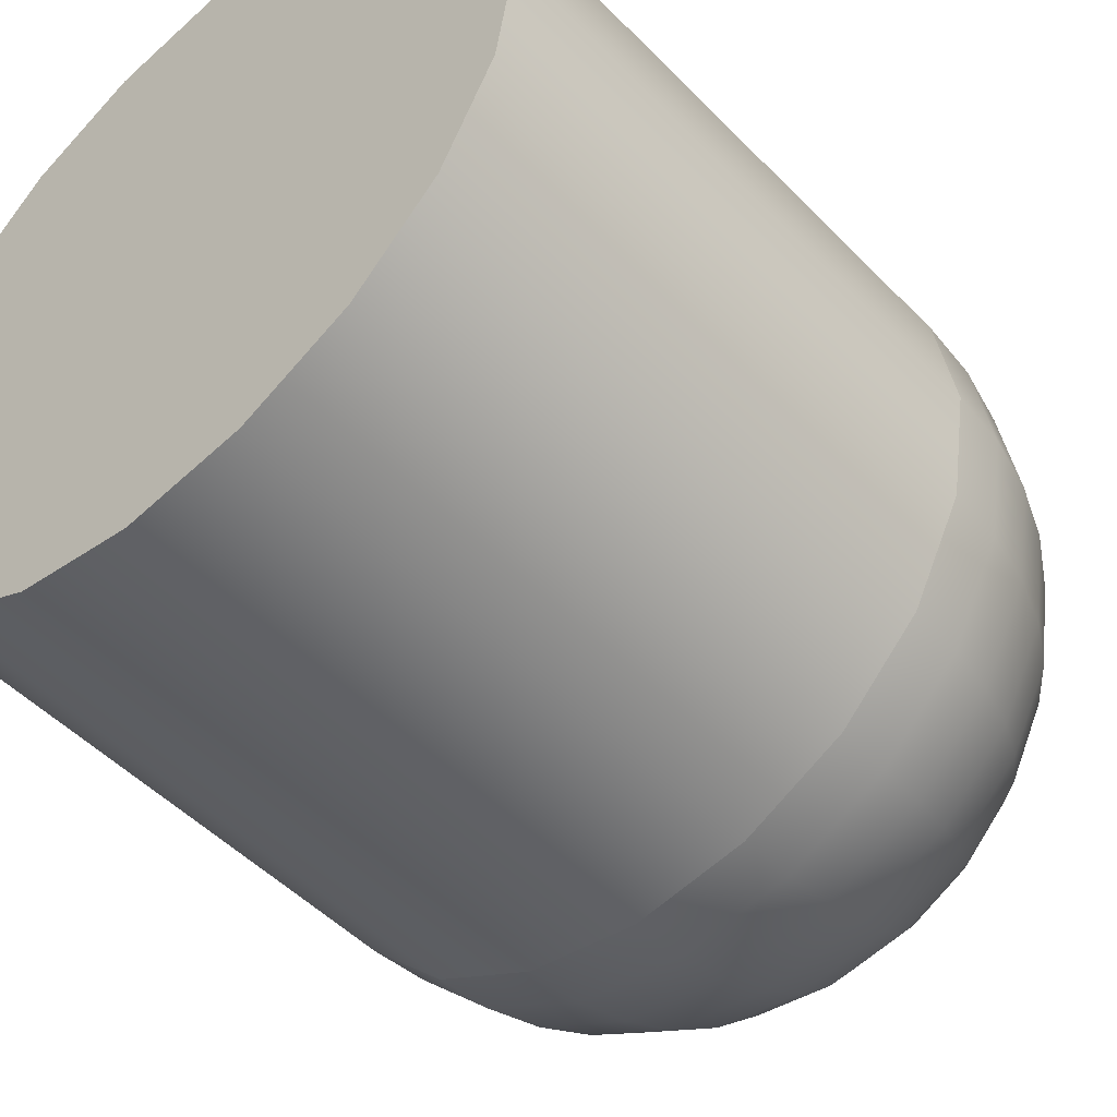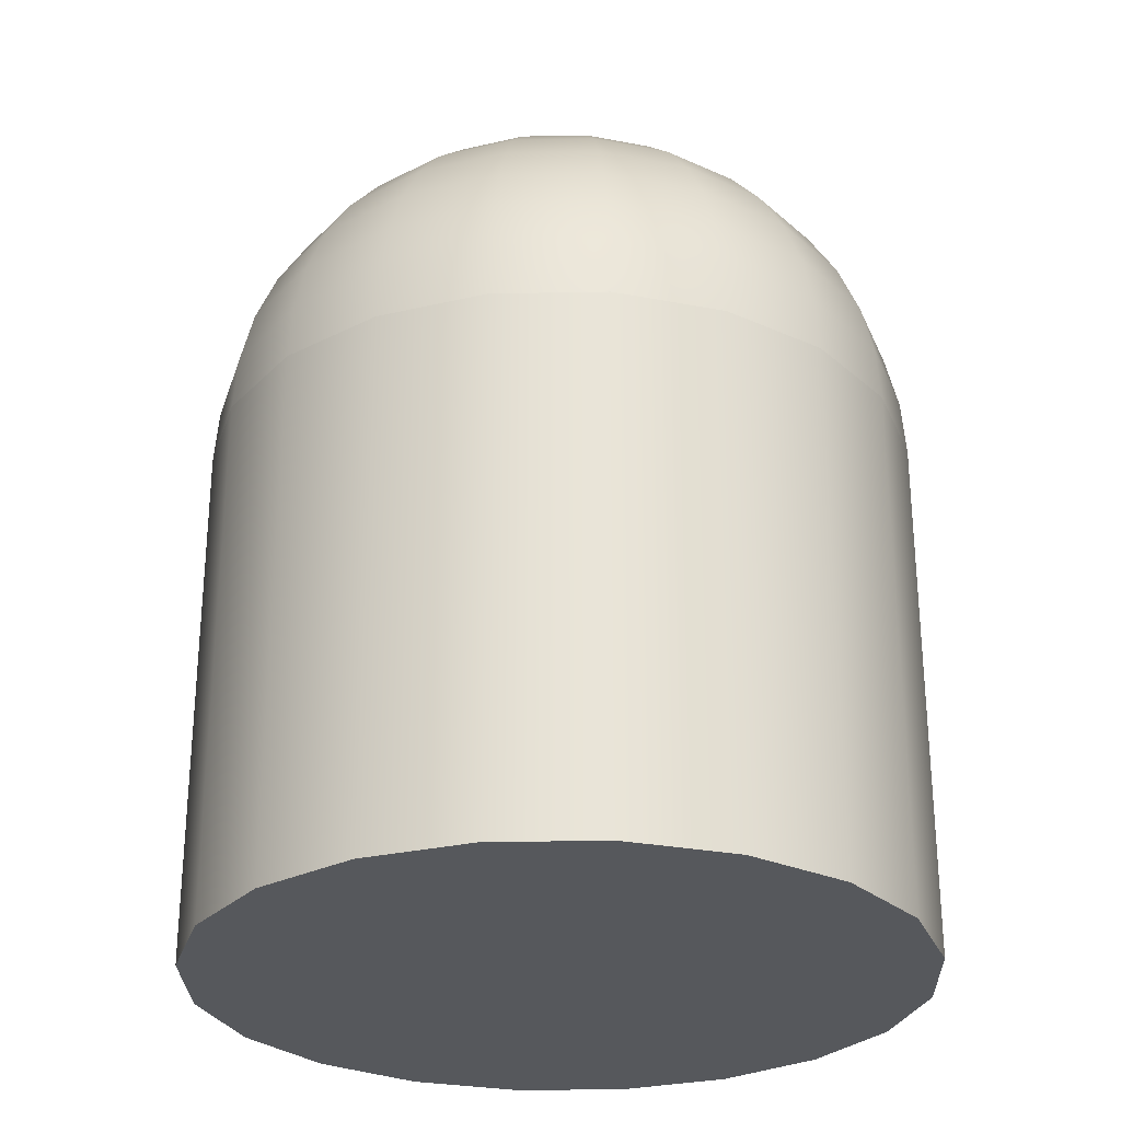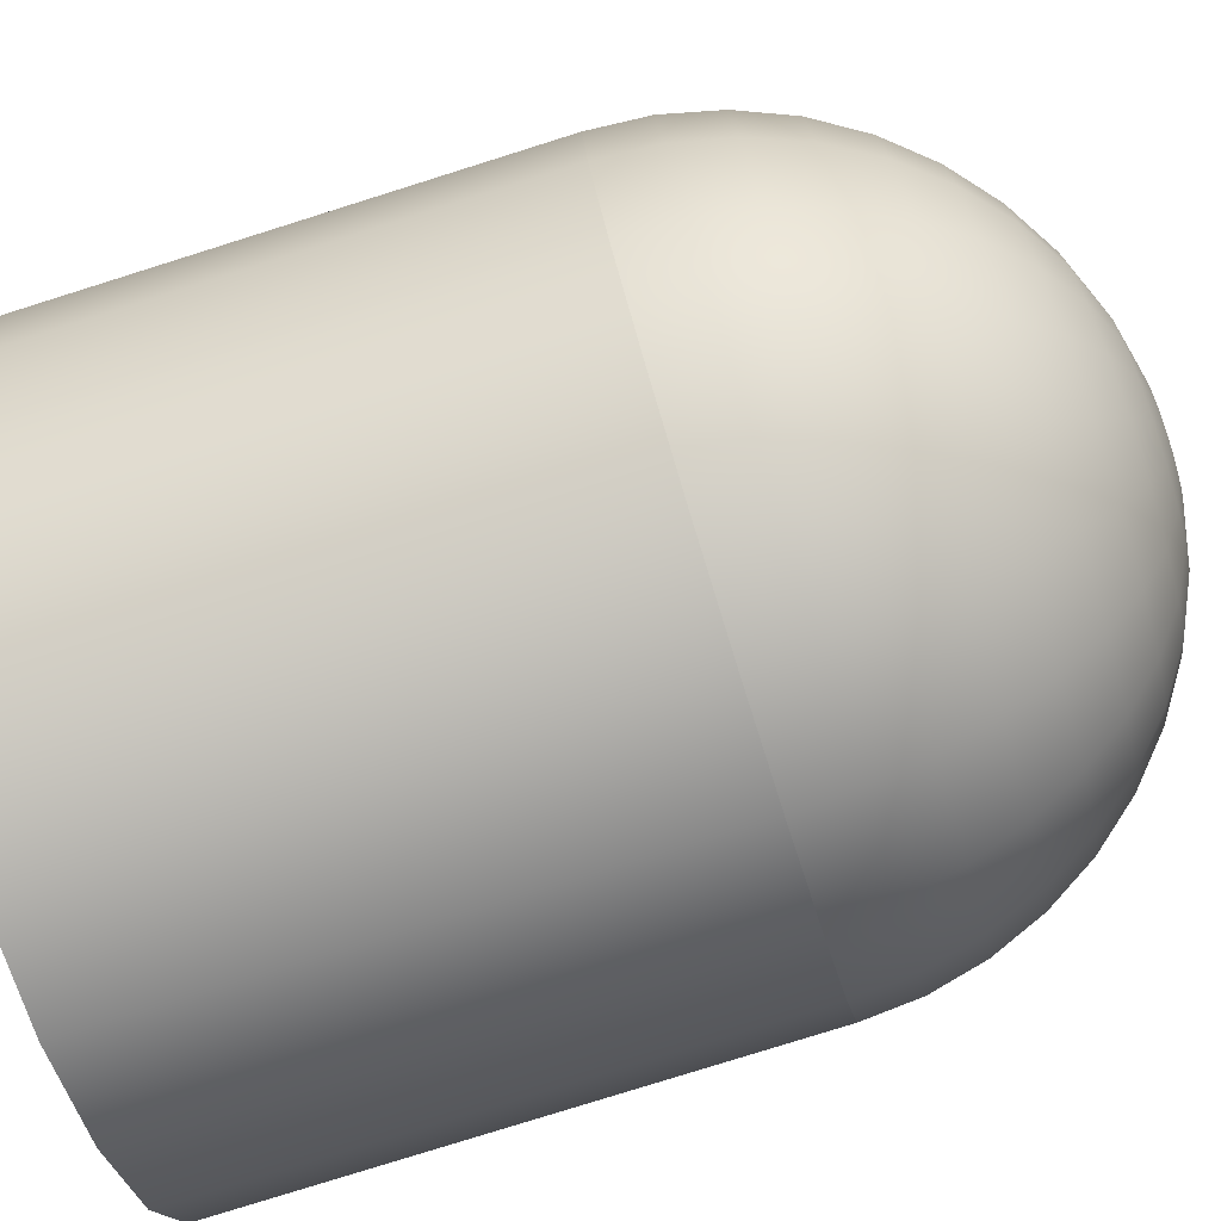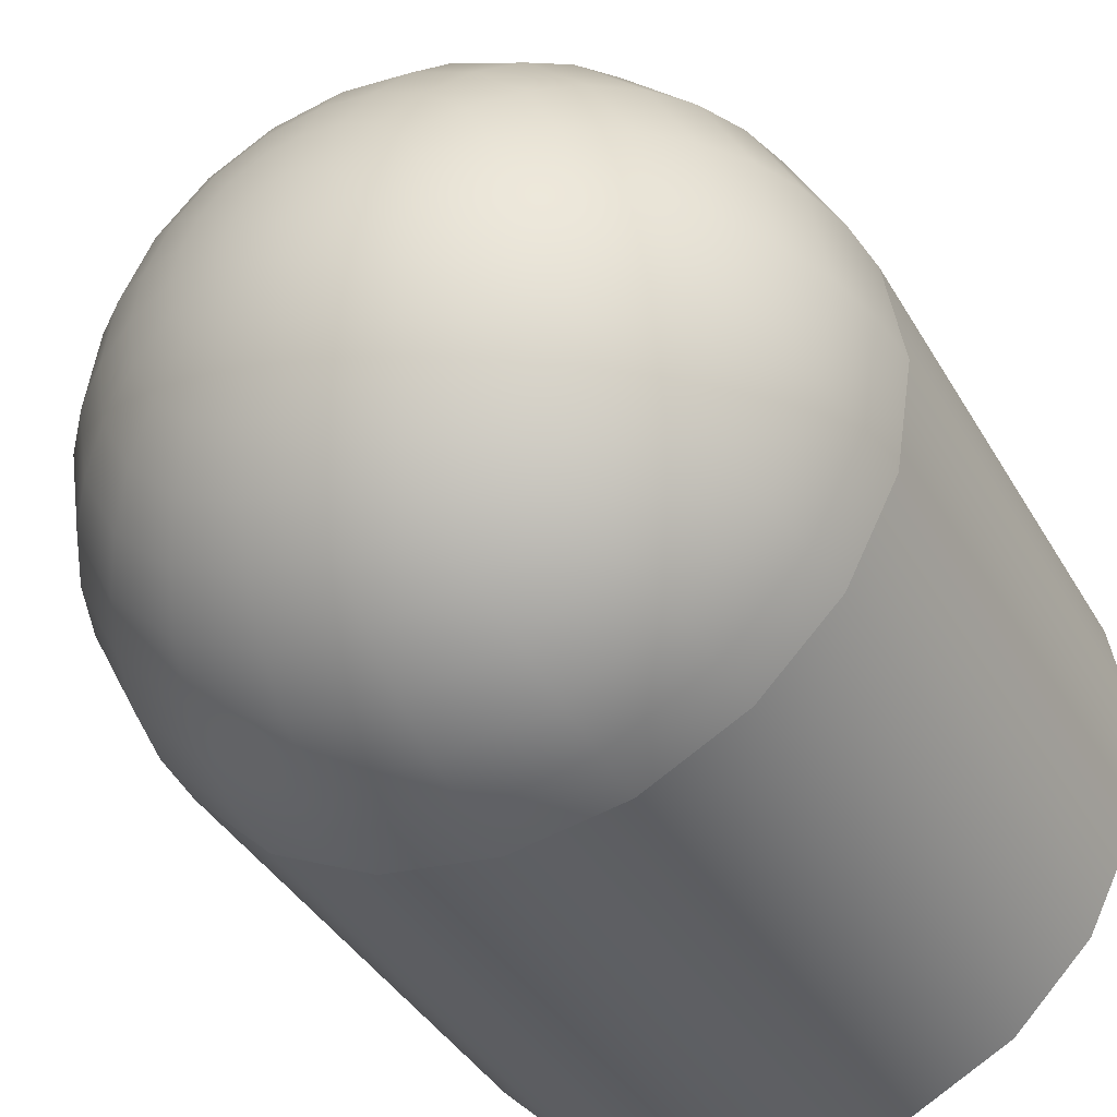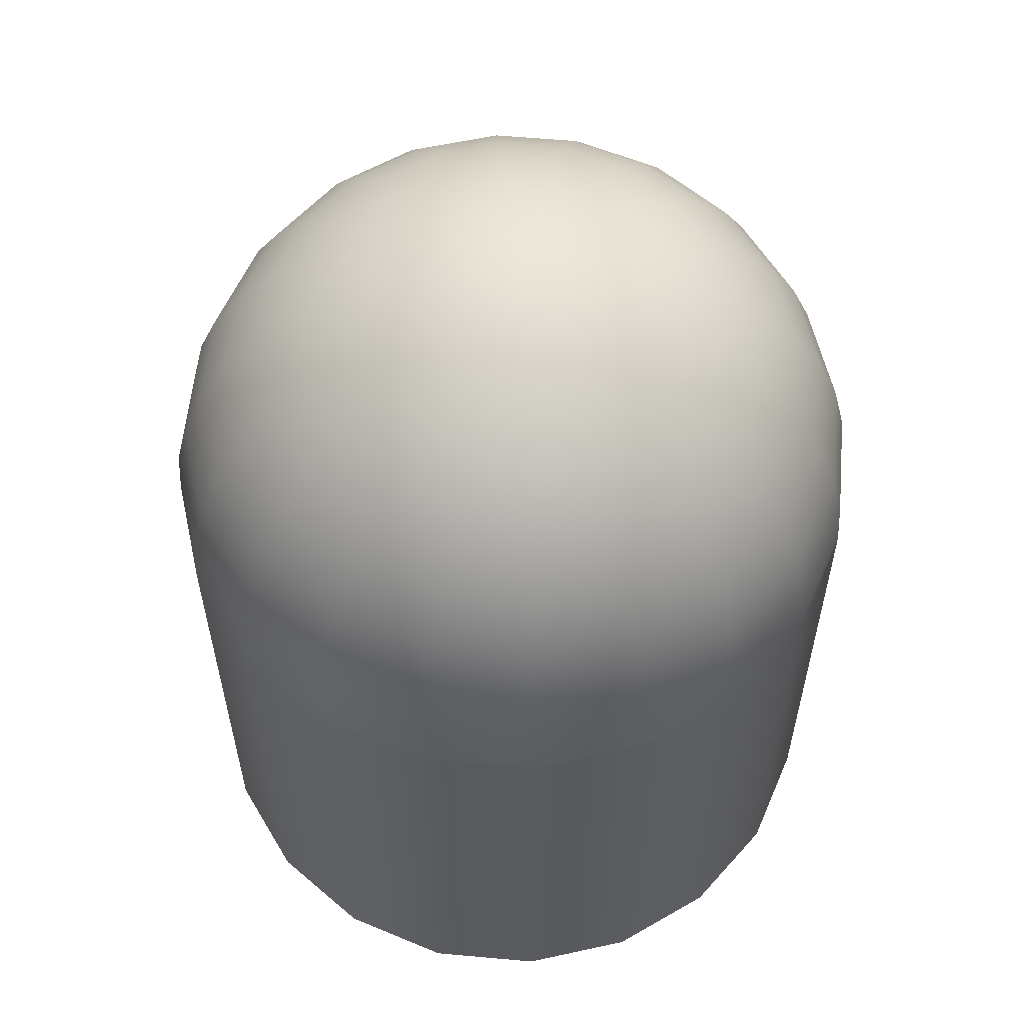
<metadata>
{"format":"obj","ext":"obj","renderer":"f3d","projection":"perspective","resolution":1024,"background":"white","views":[{"elev":-49.5,"azim":41.8,"up":"+Z"},{"elev":-28.0,"azim":-61.4,"up":"+Y"},{"elev":-79.5,"azim":107.4,"up":"+Z"},{"elev":-39.7,"azim":-152.5,"up":"+Z"},{"elev":58.3,"azim":-147.7,"up":"+Y"}]}
</metadata>
<code>
g default
v 0.03804 -0.03 -0.01236
v 0.03236 -0.03 -0.02351
v 0.02351 -0.03 -0.03236
v 0.01236 -0.03 -0.03804
v 0 -0.03 -0.04
v -0.01236 -0.03 -0.03804
v -0.02351 -0.03 -0.03236
v -0.03236 -0.03 -0.02351
v -0.03804 -0.03 -0.01236
v -0.04 -0.03 0
v -0.03804 -0.03 0.01236
v -0.03236 -0.03 0.02351
v -0.02351 -0.03 0.03236
v -0.01236 -0.03 0.03804
v -0 -0.03 0.04
v 0.01236 -0.03 0.03804
v 0.02351 -0.03 0.03236
v 0.03236 -0.03 0.02351
v 0.03804 -0.03 0.01236
v 0.04 -0.03 0
v 0.03804 0.03 -0.01236
v 0.03236 0.03 -0.02351
v 0.02351 0.03 -0.03236
v 0.01236 0.03 -0.03804
v 0 0.03 -0.04
v -0.01236 0.03 -0.03804
v -0.02351 0.03 -0.03236
v -0.03236 0.03 -0.02351
v -0.03804 0.03 -0.01236
v -0.04 0.03 0
v -0.03804 0.03 0.01236
v -0.03236 0.03 0.02351
v -0.02351 0.03 0.03236
v -0.01236 0.03 0.03804
v -0 0.03 0.04
v 0.01236 0.03 0.03804
v 0.02351 0.03 0.03236
v 0.03236 0.03 0.02351
v 0.03804 0.03 0.01236
v 0.04 0.03 0
v 0 -0.03 0
g bullet_body
f 1 2 21
f 21 2 22
f 2 3 22
f 22 3 23
f 3 4 23
f 23 4 24
f 4 5 24
f 24 5 25
f 5 6 25
f 25 6 26
f 6 7 26
f 26 7 27
f 7 8 27
f 27 8 28
f 8 9 28
f 28 9 29
f 9 10 29
f 29 10 30
f 10 11 30
f 30 11 31
f 11 12 31
f 31 12 32
f 12 13 32
f 32 13 33
f 13 14 33
f 33 14 34
f 14 15 34
f 34 15 35
f 15 16 35
f 35 16 36
f 16 17 36
f 36 17 37
f 17 18 37
f 37 18 38
f 18 19 38
f 38 19 39
f 19 20 39
f 39 20 40
f 20 1 40
f 40 1 21
f 2 1 41
f 3 2 41
f 4 3 41
f 5 4 41
f 6 5 41
f 7 6 41
f 8 7 41
f 9 8 41
f 10 9 41
f 11 10 41
f 12 11 41
f 13 12 41
f 14 13 41
f 15 14 41
f 16 15 41
f 17 16 41
f 18 17 41
f 19 18 41
f 20 19 41
f 1 20 41
g default
v 0.03804 0.03 -0.01236
v 0.03236 0.03 -0.02351
v 0.02351 0.03 -0.03236
v 0.01236 0.03 -0.03804
v 0 0.03 -0.04
v -0.01236 0.03 -0.03804
v -0.02351 0.03 -0.03236
v -0.03236 0.03 -0.02351
v -0.03804 0.03 -0.01236
v -0.04 0.03 0
v -0.03804 0.03 0.01236
v -0.03236 0.03 0.02351
v -0.02351 0.03 0.03236
v -0.01236 0.03 0.03804
v -0 0.03 0.04
v 0.01236 0.03 0.03804
v 0.02351 0.03 0.03236
v 0.03236 0.03 0.02351
v 0.03804 0.03 0.01236
v 0.04 0.03 0
v 0.03757 0.03626 -0.01221
v 0.03196 0.03626 -0.02322
v 0.02322 0.03626 -0.03196
v 0.01221 0.03626 -0.03757
v 0 0.03626 -0.03951
v -0.01221 0.03626 -0.03757
v -0.02322 0.03626 -0.03196
v -0.03196 0.03626 -0.02322
v -0.03757 0.03626 -0.01221
v -0.03951 0.03626 0
v -0.03757 0.03626 0.01221
v -0.03196 0.03626 0.02322
v -0.02322 0.03626 0.03196
v -0.01221 0.03626 0.03757
v -0 0.03626 0.03951
v 0.01221 0.03626 0.03757
v 0.02322 0.03626 0.03196
v 0.03196 0.03626 0.02322
v 0.03757 0.03626 0.01221
v 0.03951 0.03626 0
v 0.03618 0.04236 -0.01176
v 0.03078 0.04236 -0.02236
v 0.02236 0.04236 -0.03078
v 0.01176 0.04236 -0.03618
v 0 0.04236 -0.03804
v -0.01176 0.04236 -0.03618
v -0.02236 0.04236 -0.03078
v -0.03078 0.04236 -0.02236
v -0.03618 0.04236 -0.01176
v -0.03804 0.04236 0
v -0.03618 0.04236 0.01176
v -0.03078 0.04236 0.02236
v -0.02236 0.04236 0.03078
v -0.01176 0.04236 0.03618
v -0 0.04236 0.03804
v 0.01176 0.04236 0.03618
v 0.02236 0.04236 0.03078
v 0.03078 0.04236 0.02236
v 0.03618 0.04236 0.01176
v 0.03804 0.04236 0
v 0.0339 0.04816 -0.01101
v 0.02883 0.04816 -0.02095
v 0.02095 0.04816 -0.02883
v 0.01101 0.04816 -0.0339
v 0 0.04816 -0.03564
v -0.01101 0.04816 -0.0339
v -0.02095 0.04816 -0.02883
v -0.02883 0.04816 -0.02095
v -0.0339 0.04816 -0.01101
v -0.03564 0.04816 0
v -0.0339 0.04816 0.01101
v -0.02883 0.04816 0.02095
v -0.02095 0.04816 0.02883
v -0.01101 0.04816 0.0339
v -0 0.04816 0.03564
v 0.01101 0.04816 0.0339
v 0.02095 0.04816 0.02883
v 0.02883 0.04816 0.02095
v 0.0339 0.04816 0.01101
v 0.03564 0.04816 0
v 0.03078 0.05351 -0.01
v 0.02618 0.05351 -0.01902
v 0.01902 0.05351 -0.02618
v 0.01 0.05351 -0.03078
v 0 0.05351 -0.03236
v -0.01 0.05351 -0.03078
v -0.01902 0.05351 -0.02618
v -0.02618 0.05351 -0.01902
v -0.03078 0.05351 -0.01
v -0.03236 0.05351 0
v -0.03078 0.05351 0.01
v -0.02618 0.05351 0.01902
v -0.01902 0.05351 0.02618
v -0.01 0.05351 0.03078
v -0 0.05351 0.03236
v 0.01 0.05351 0.03078
v 0.01902 0.05351 0.02618
v 0.02618 0.05351 0.01902
v 0.03078 0.05351 0.01
v 0.03236 0.05351 0
v 0.0269 0.05828 -0.00874
v 0.02288 0.05828 -0.01663
v 0.01663 0.05828 -0.02288
v 0.00874 0.05828 -0.0269
v 0 0.05828 -0.02828
v -0.00874 0.05828 -0.0269
v -0.01663 0.05828 -0.02288
v -0.02288 0.05828 -0.01663
v -0.0269 0.05828 -0.00874
v -0.02828 0.05828 0
v -0.0269 0.05828 0.00874
v -0.02288 0.05828 0.01663
v -0.01663 0.05828 0.02288
v -0.00874 0.05828 0.0269
v -0 0.05828 0.02828
v 0.00874 0.05828 0.0269
v 0.01663 0.05828 0.02288
v 0.02288 0.05828 0.01663
v 0.0269 0.05828 0.00874
v 0.02828 0.05828 0
v 0.02236 0.06236 -0.007265
v 0.01902 0.06236 -0.01382
v 0.01382 0.06236 -0.01902
v 0.007265 0.06236 -0.02236
v 0 0.06236 -0.02351
v -0.007265 0.06236 -0.02236
v -0.01382 0.06236 -0.01902
v -0.01902 0.06236 -0.01382
v -0.02236 0.06236 -0.007265
v -0.02351 0.06236 0
v -0.02236 0.06236 0.007265
v -0.01902 0.06236 0.01382
v -0.01382 0.06236 0.01902
v -0.007265 0.06236 0.02236
v -0 0.06236 0.02351
v 0.007265 0.06236 0.02236
v 0.01382 0.06236 0.01902
v 0.01902 0.06236 0.01382
v 0.02236 0.06236 0.007265
v 0.02351 0.06236 0
v 0.01727 0.06564 -0.005612
v 0.01469 0.06564 -0.01067
v 0.01067 0.06564 -0.01469
v 0.005612 0.06564 -0.01727
v 0 0.06564 -0.01816
v -0.005612 0.06564 -0.01727
v -0.01067 0.06564 -0.01469
v -0.01469 0.06564 -0.01067
v -0.01727 0.06564 -0.005612
v -0.01816 0.06564 0
v -0.01727 0.06564 0.005612
v -0.01469 0.06564 0.01067
v -0.01067 0.06564 0.01469
v -0.005612 0.06564 0.01727
v -0 0.06564 0.01816
v 0.005612 0.06564 0.01727
v 0.01067 0.06564 0.01469
v 0.01469 0.06564 0.01067
v 0.01727 0.06564 0.005612
v 0.01816 0.06564 0
v 0.01176 0.06804 -0.00382
v 0.01 0.06804 -0.007265
v 0.007265 0.06804 -0.01
v 0.00382 0.06804 -0.01176
v 0 0.06804 -0.01236
v -0.00382 0.06804 -0.01176
v -0.007265 0.06804 -0.01
v -0.01 0.06804 -0.007265
v -0.01176 0.06804 -0.00382
v -0.01236 0.06804 0
v -0.01176 0.06804 0.00382
v -0.01 0.06804 0.007265
v -0.007265 0.06804 0.01
v -0.00382 0.06804 0.01176
v -0 0.06804 0.01236
v 0.00382 0.06804 0.01176
v 0.007265 0.06804 0.01
v 0.01 0.06804 0.007265
v 0.01176 0.06804 0.00382
v 0.01236 0.06804 0
v 0.005951 0.06951 -0.001934
v 0.005062 0.06951 -0.003678
v 0.003678 0.06951 -0.005062
v 0.001934 0.06951 -0.005951
v 0 0.06951 -0.006257
v -0.001934 0.06951 -0.005951
v -0.003678 0.06951 -0.005062
v -0.005062 0.06951 -0.003678
v -0.005951 0.06951 -0.001934
v -0.006257 0.06951 0
v -0.005951 0.06951 0.001934
v -0.005062 0.06951 0.003678
v -0.003678 0.06951 0.005062
v -0.001934 0.06951 0.005951
v -0 0.06951 0.006257
v 0.001934 0.06951 0.005951
v 0.003678 0.06951 0.005062
v 0.005062 0.06951 0.003678
v 0.005951 0.06951 0.001934
v 0.006257 0.06951 0
v 0 0.07 0
g bullet_head
f 42 43 62
f 62 43 63
f 43 44 63
f 63 44 64
f 44 45 64
f 64 45 65
f 45 46 65
f 65 46 66
f 46 47 66
f 66 47 67
f 47 48 67
f 67 48 68
f 48 49 68
f 68 49 69
f 49 50 69
f 69 50 70
f 50 51 70
f 70 51 71
f 51 52 71
f 71 52 72
f 52 53 72
f 72 53 73
f 53 54 73
f 73 54 74
f 54 55 74
f 74 55 75
f 55 56 75
f 75 56 76
f 56 57 76
f 76 57 77
f 57 58 77
f 77 58 78
f 58 59 78
f 78 59 79
f 59 60 79
f 79 60 80
f 60 61 80
f 80 61 81
f 61 42 81
f 81 42 62
f 62 63 82
f 82 63 83
f 63 64 83
f 83 64 84
f 64 65 84
f 84 65 85
f 65 66 85
f 85 66 86
f 66 67 86
f 86 67 87
f 67 68 87
f 87 68 88
f 68 69 88
f 88 69 89
f 69 70 89
f 89 70 90
f 70 71 90
f 90 71 91
f 71 72 91
f 91 72 92
f 72 73 92
f 92 73 93
f 73 74 93
f 93 74 94
f 74 75 94
f 94 75 95
f 75 76 95
f 95 76 96
f 76 77 96
f 96 77 97
f 77 78 97
f 97 78 98
f 78 79 98
f 98 79 99
f 79 80 99
f 99 80 100
f 80 81 100
f 100 81 101
f 81 62 101
f 101 62 82
f 82 83 102
f 102 83 103
f 83 84 103
f 103 84 104
f 84 85 104
f 104 85 105
f 85 86 105
f 105 86 106
f 86 87 106
f 106 87 107
f 87 88 107
f 107 88 108
f 88 89 108
f 108 89 109
f 89 90 109
f 109 90 110
f 90 91 110
f 110 91 111
f 91 92 111
f 111 92 112
f 92 93 112
f 112 93 113
f 93 94 113
f 113 94 114
f 94 95 114
f 114 95 115
f 95 96 115
f 115 96 116
f 96 97 116
f 116 97 117
f 97 98 117
f 117 98 118
f 98 99 118
f 118 99 119
f 99 100 119
f 119 100 120
f 100 101 120
f 120 101 121
f 101 82 121
f 121 82 102
f 102 103 122
f 122 103 123
f 103 104 123
f 123 104 124
f 104 105 124
f 124 105 125
f 105 106 125
f 125 106 126
f 106 107 126
f 126 107 127
f 107 108 127
f 127 108 128
f 108 109 128
f 128 109 129
f 109 110 129
f 129 110 130
f 110 111 130
f 130 111 131
f 111 112 131
f 131 112 132
f 112 113 132
f 132 113 133
f 113 114 133
f 133 114 134
f 114 115 134
f 134 115 135
f 115 116 135
f 135 116 136
f 116 117 136
f 136 117 137
f 117 118 137
f 137 118 138
f 118 119 138
f 138 119 139
f 119 120 139
f 139 120 140
f 120 121 140
f 140 121 141
f 121 102 141
f 141 102 122
f 122 123 142
f 142 123 143
f 123 124 143
f 143 124 144
f 124 125 144
f 144 125 145
f 125 126 145
f 145 126 146
f 126 127 146
f 146 127 147
f 127 128 147
f 147 128 148
f 128 129 148
f 148 129 149
f 129 130 149
f 149 130 150
f 130 131 150
f 150 131 151
f 131 132 151
f 151 132 152
f 132 133 152
f 152 133 153
f 133 134 153
f 153 134 154
f 134 135 154
f 154 135 155
f 135 136 155
f 155 136 156
f 136 137 156
f 156 137 157
f 137 138 157
f 157 138 158
f 138 139 158
f 158 139 159
f 139 140 159
f 159 140 160
f 140 141 160
f 160 141 161
f 141 122 161
f 161 122 142
f 142 143 162
f 162 143 163
f 143 144 163
f 163 144 164
f 144 145 164
f 164 145 165
f 145 146 165
f 165 146 166
f 146 147 166
f 166 147 167
f 147 148 167
f 167 148 168
f 148 149 168
f 168 149 169
f 149 150 169
f 169 150 170
f 150 151 170
f 170 151 171
f 151 152 171
f 171 152 172
f 152 153 172
f 172 153 173
f 153 154 173
f 173 154 174
f 154 155 174
f 174 155 175
f 155 156 175
f 175 156 176
f 156 157 176
f 176 157 177
f 157 158 177
f 177 158 178
f 158 159 178
f 178 159 179
f 159 160 179
f 179 160 180
f 160 161 180
f 180 161 181
f 161 142 181
f 181 142 162
f 162 163 182
f 182 163 183
f 163 164 183
f 183 164 184
f 164 165 184
f 184 165 185
f 165 166 185
f 185 166 186
f 166 167 186
f 186 167 187
f 167 168 187
f 187 168 188
f 168 169 188
f 188 169 189
f 169 170 189
f 189 170 190
f 170 171 190
f 190 171 191
f 171 172 191
f 191 172 192
f 172 173 192
f 192 173 193
f 173 174 193
f 193 174 194
f 174 175 194
f 194 175 195
f 175 176 195
f 195 176 196
f 176 177 196
f 196 177 197
f 177 178 197
f 197 178 198
f 178 179 198
f 198 179 199
f 179 180 199
f 199 180 200
f 180 181 200
f 200 181 201
f 181 162 201
f 201 162 182
f 182 183 202
f 202 183 203
f 183 184 203
f 203 184 204
f 184 185 204
f 204 185 205
f 185 186 205
f 205 186 206
f 186 187 206
f 206 187 207
f 187 188 207
f 207 188 208
f 188 189 208
f 208 189 209
f 189 190 209
f 209 190 210
f 190 191 210
f 210 191 211
f 191 192 211
f 211 192 212
f 192 193 212
f 212 193 213
f 193 194 213
f 213 194 214
f 194 195 214
f 214 195 215
f 195 196 215
f 215 196 216
f 196 197 216
f 216 197 217
f 197 198 217
f 217 198 218
f 198 199 218
f 218 199 219
f 199 200 219
f 219 200 220
f 200 201 220
f 220 201 221
f 201 182 221
f 221 182 202
f 202 203 222
f 222 203 223
f 203 204 223
f 223 204 224
f 204 205 224
f 224 205 225
f 205 206 225
f 225 206 226
f 206 207 226
f 226 207 227
f 207 208 227
f 227 208 228
f 208 209 228
f 228 209 229
f 209 210 229
f 229 210 230
f 210 211 230
f 230 211 231
f 211 212 231
f 231 212 232
f 212 213 232
f 232 213 233
f 213 214 233
f 233 214 234
f 214 215 234
f 234 215 235
f 215 216 235
f 235 216 236
f 216 217 236
f 236 217 237
f 217 218 237
f 237 218 238
f 218 219 238
f 238 219 239
f 219 220 239
f 239 220 240
f 220 221 240
f 240 221 241
f 221 202 241
f 241 202 222
f 222 223 242
f 223 224 242
f 224 225 242
f 225 226 242
f 226 227 242
f 227 228 242
f 228 229 242
f 229 230 242
f 230 231 242
f 231 232 242
f 232 233 242
f 233 234 242
f 234 235 242
f 235 236 242
f 236 237 242
f 237 238 242
f 238 239 242
f 239 240 242
f 240 241 242
f 241 222 242

</code>
